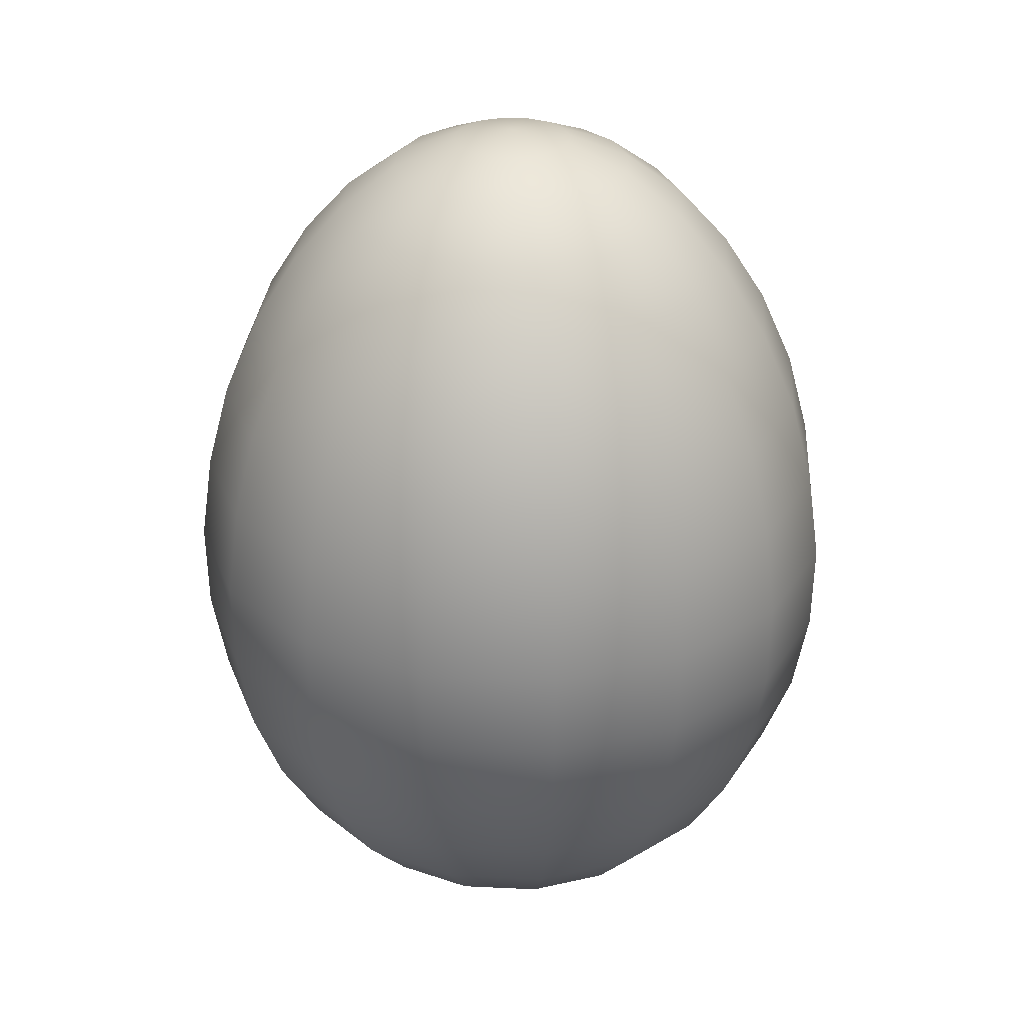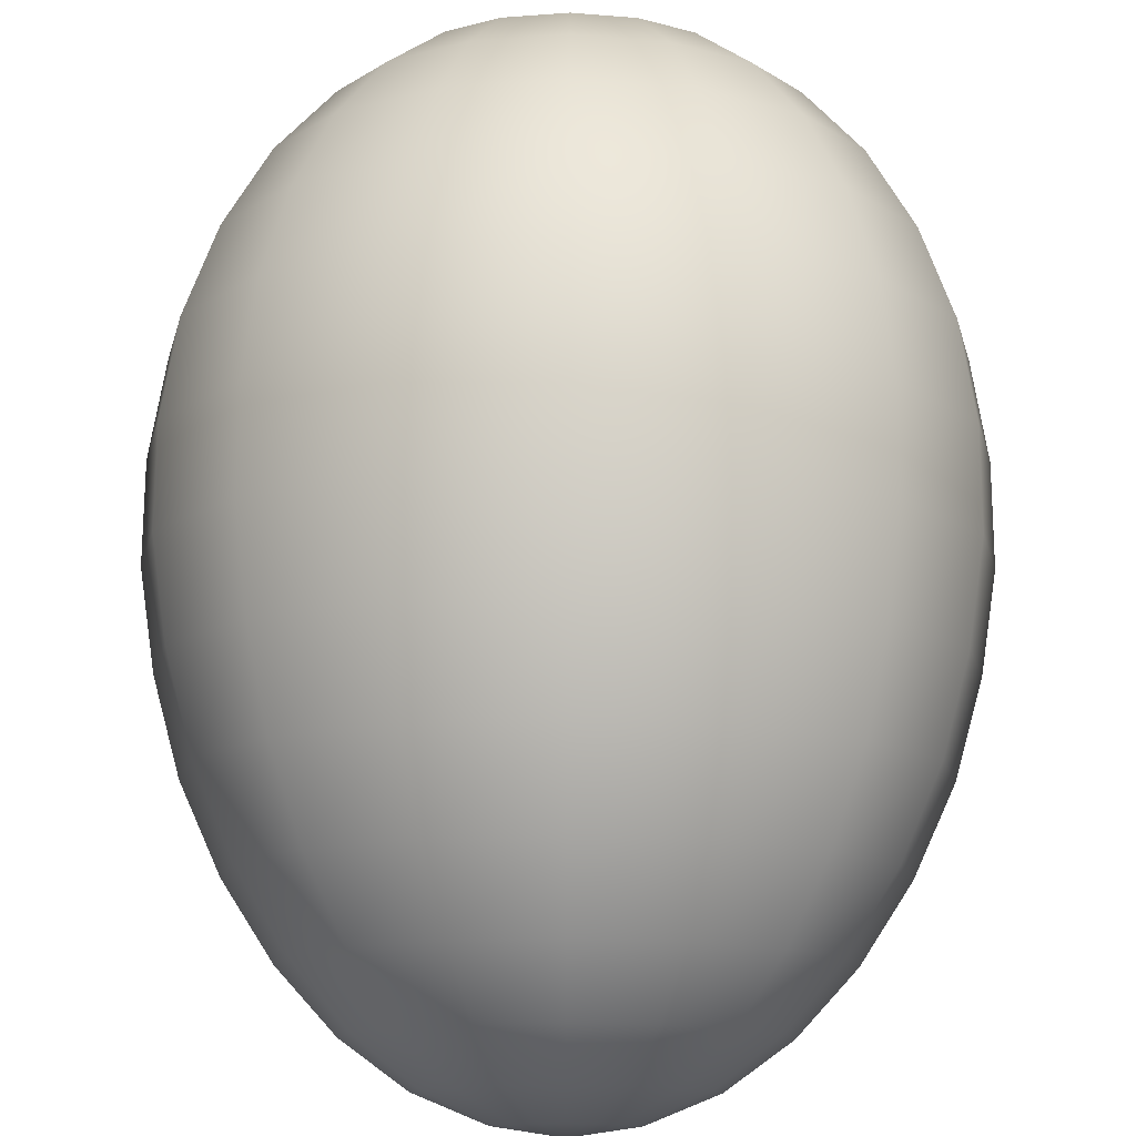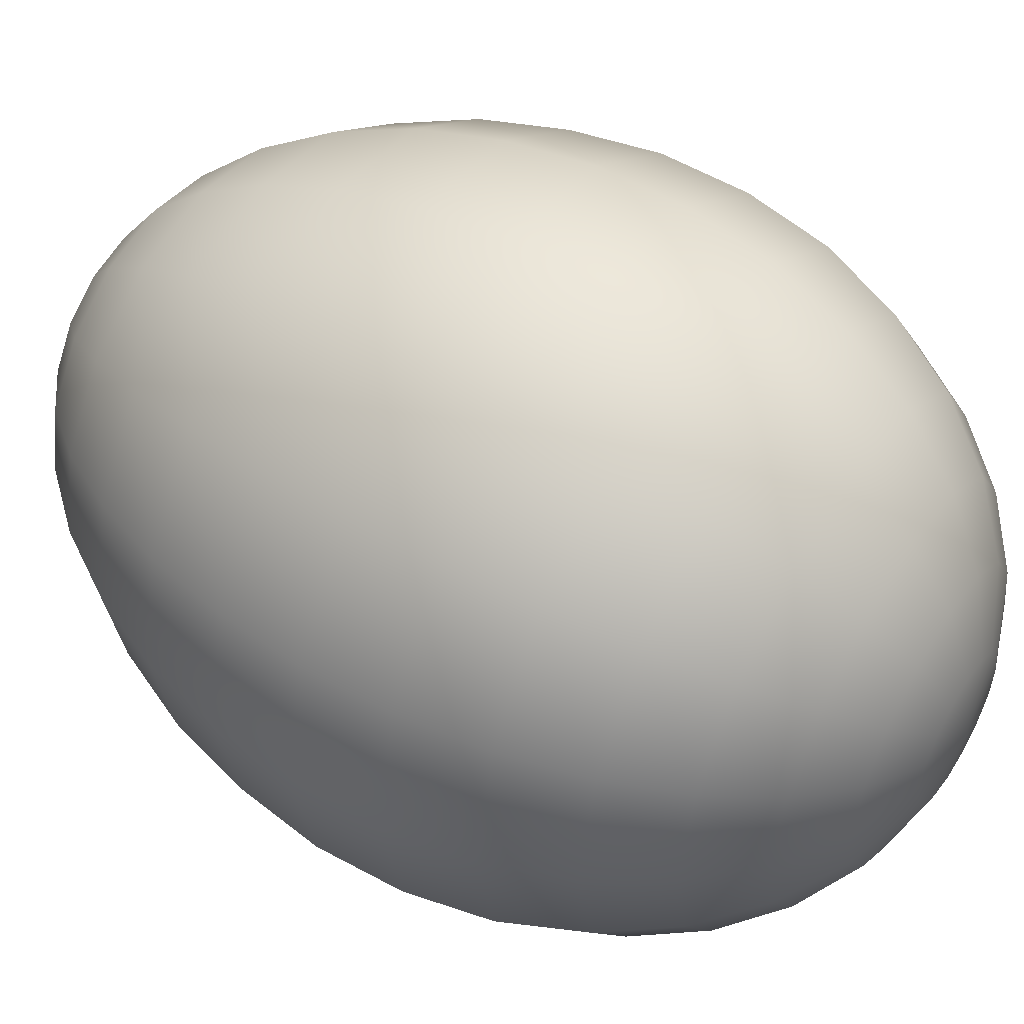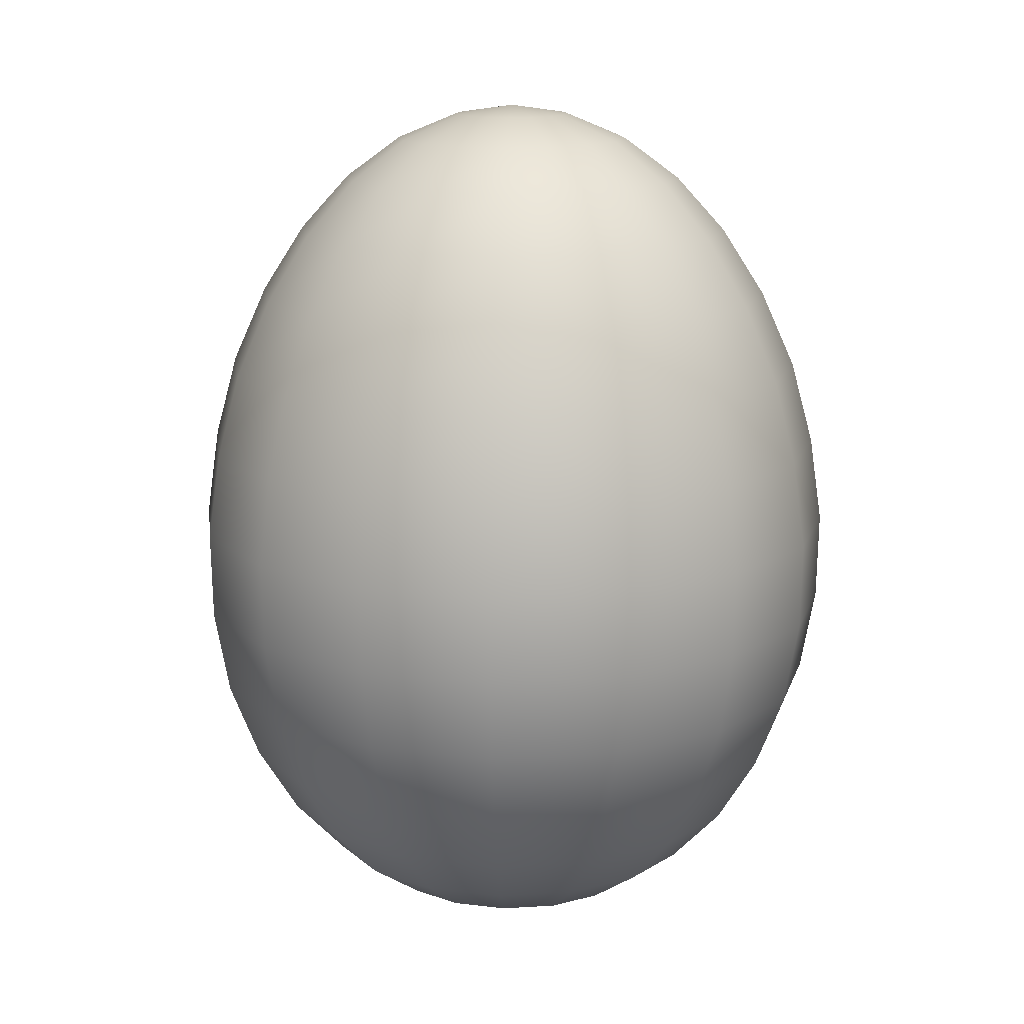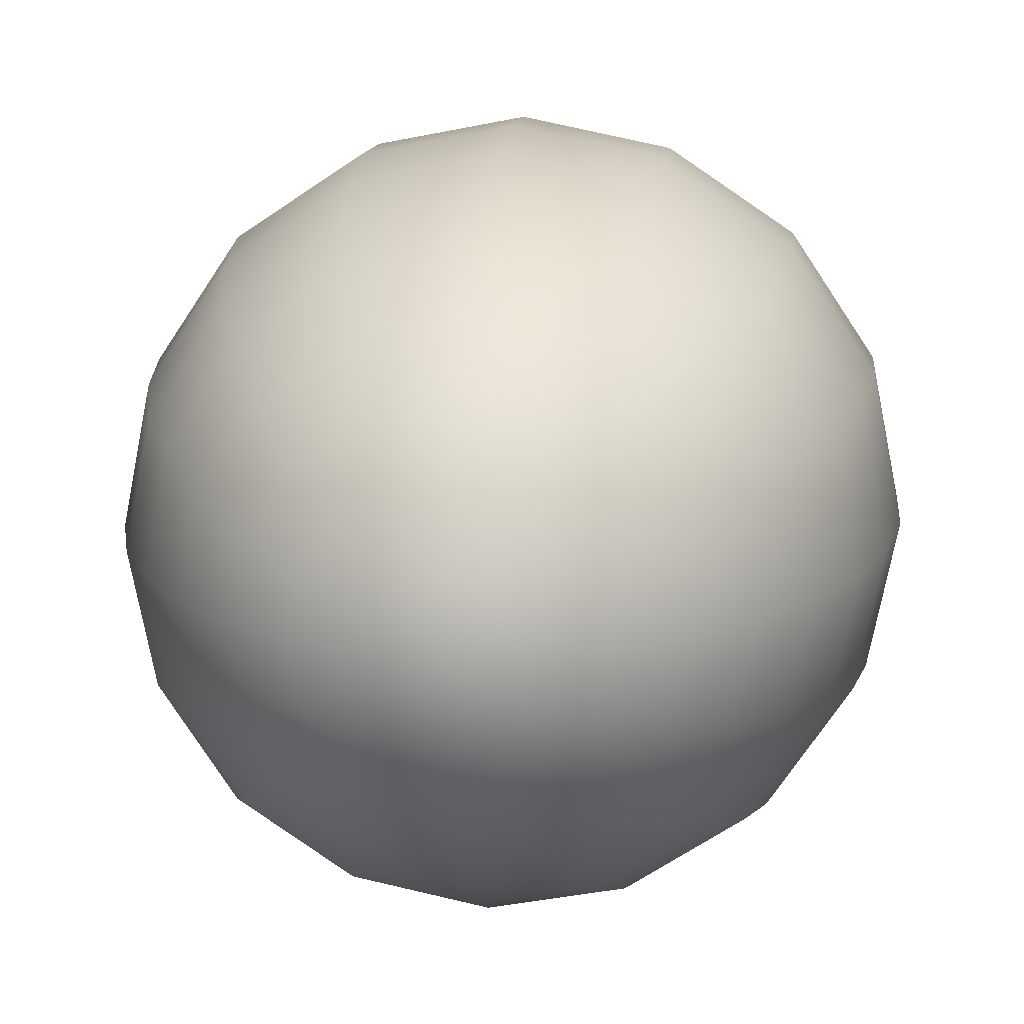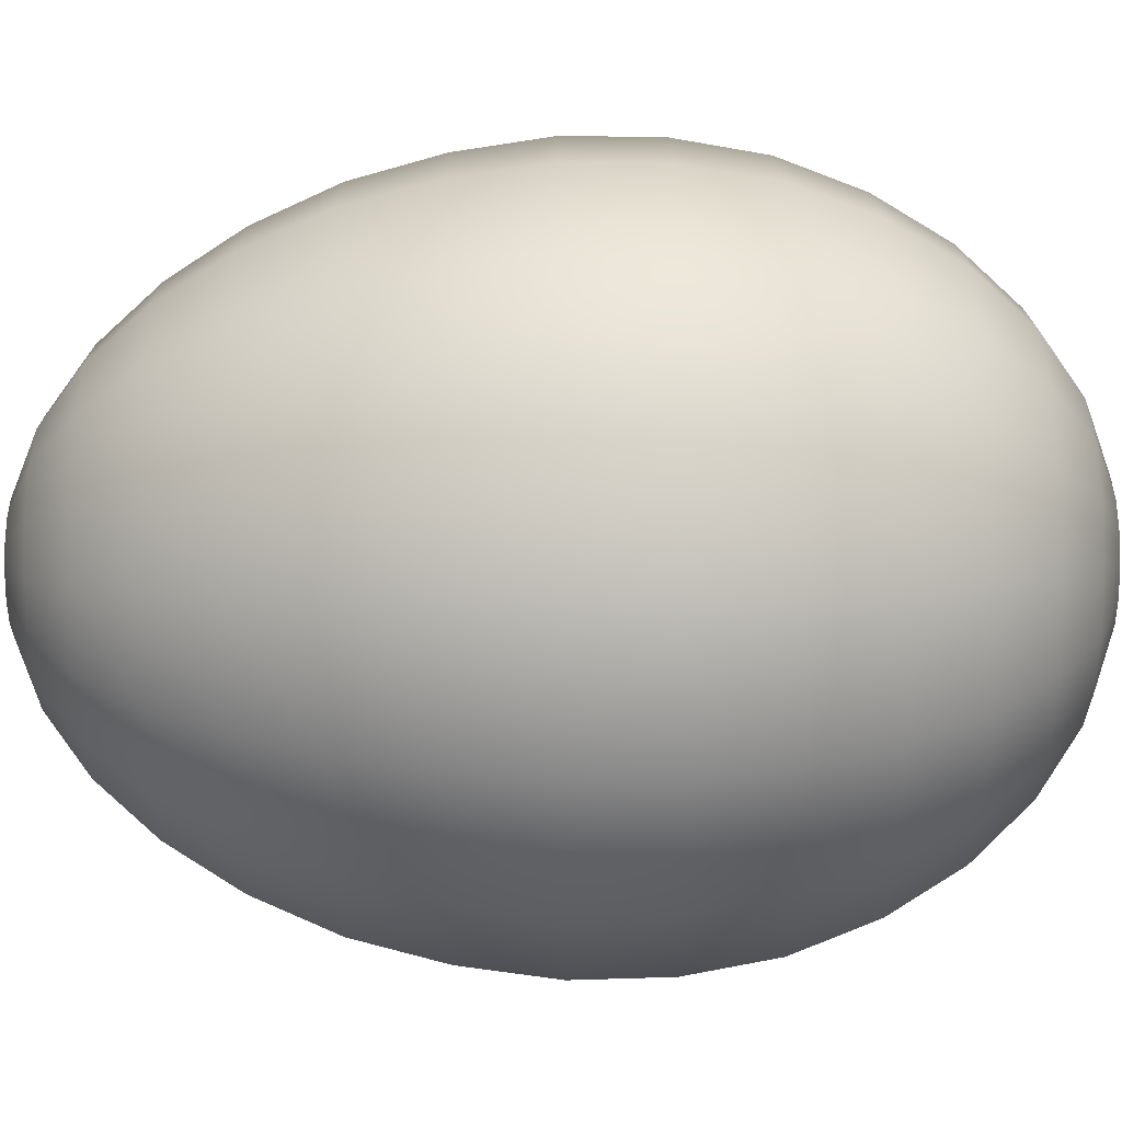
<metadata>
{"format":"obj","ext":"obj","renderer":"f3d","projection":"perspective","resolution":1024,"background":"white","views":[{"elev":29.6,"azim":-142.3,"up":"+Y"},{"elev":78.1,"azim":-179.8,"up":"+Z"},{"elev":50.4,"azim":-57.7,"up":"+Z"},{"elev":14.3,"azim":-108.9,"up":"+Y"},{"elev":14.2,"azim":-173.2,"up":"+Z"},{"elev":50.0,"azim":-90.6,"up":"+Z"}]}
</metadata>
<code>
o Sphere.002_Sphere.000
v 0 -1.011 -0
v -0.1238 0.9912 -0.05127
v -0.2521 0.9337 -0.1044
v -0.3697 0.8403 -0.1531
v -0.4746 0.7146 -0.1966
v -0.565 0.5614 -0.234
v -0.6372 0.3867 -0.2639
v -0.6845 0.1972 -0.2835
v -0.7107 4e-06 -0.2944
v -0.707 -0.1971 -0.2928
v -0.6756 -0.3867 -0.2798
v -0.6131 -0.5614 -0.254
v -0.527 -0.7146 -0.2183
v -0.4185 -0.8403 -0.1734
v -0.2934 -0.9336 -0.1215
v -0.1468 -0.9912 -0.06082
v -0.09474 0.9912 -0.09474
v -0.193 0.9337 -0.193
v -0.283 0.8403 -0.283
v -0.3632 0.7146 -0.3632
v -0.4324 0.5614 -0.4324
v -0.4877 0.3867 -0.4877
v -0.5239 0.1972 -0.5239
v -0.5439 4e-06 -0.5439
v -0.5411 -0.1971 -0.5411
v -0.5171 -0.3867 -0.5171
v -0.4693 -0.5614 -0.4693
v -0.4034 -0.7146 -0.4034
v -0.3203 -0.8403 -0.3203
v -0.2245 -0.9336 -0.2245
v -0.1124 -0.9912 -0.1124
v -0.05127 0.9912 -0.1238
v -0.1044 0.9337 -0.2521
v -0.1531 0.8403 -0.3697
v -0.1966 0.7146 -0.4746
v -0.234 0.5614 -0.565
v -0.2639 0.3867 -0.6372
v -0.2835 0.1972 -0.6845
v -0.2944 4e-06 -0.7107
v -0.2928 -0.1971 -0.707
v -0.2798 -0.3867 -0.6756
v -0.254 -0.5614 -0.6131
v -0.2183 -0.7146 -0.527
v -0.1734 -0.8403 -0.4185
v -0.1215 -0.9336 -0.2934
v -0.06082 -0.9912 -0.1468
v -0 0.9912 -0.134
v -0 0.9337 -0.2729
v -0 0.8403 -0.4002
v -0 0.7146 -0.5137
v -0 0.5614 -0.6115
v -0 0.3867 -0.6897
v -0 0.1972 -0.7409
v -0 4e-06 -0.7692
v -0 -0.1971 -0.7652
v -0 -0.3867 -0.7313
v -0 -0.5614 -0.6636
v 0 -0.7146 -0.5704
v 0 -0.8403 -0.453
v 0 -0.9336 -0.3176
v 0 -0.9912 -0.1589
v 0.05127 0.9912 -0.1238
v 0.1044 0.9337 -0.2521
v 0.1531 0.8403 -0.3697
v 0.1966 0.7146 -0.4746
v 0.234 0.5614 -0.565
v 0.2639 0.3867 -0.6372
v 0.2835 0.1972 -0.6845
v 0.2944 4e-06 -0.7107
v 0.2928 -0.1971 -0.707
v 0.2798 -0.3867 -0.6756
v 0.254 -0.5614 -0.6131
v 0.2183 -0.7146 -0.527
v 0.1734 -0.8403 -0.4185
v 0.1215 -0.9336 -0.2934
v 0.06083 -0.9912 -0.1468
v 0.09474 0.9912 -0.09474
v 0.193 0.9337 -0.193
v 0.283 0.8403 -0.283
v 0.3632 0.7146 -0.3632
v 0.4324 0.5614 -0.4324
v 0.4877 0.3867 -0.4877
v 0.5239 0.1972 -0.5239
v 0.5439 4e-06 -0.5439
v 0.5411 -0.1971 -0.5411
v 0.5171 -0.3867 -0.5171
v 0.4693 -0.5614 -0.4693
v 0.4034 -0.7146 -0.4034
v 0.3203 -0.8403 -0.3203
v 0.2245 -0.9336 -0.2245
v 0.1124 -0.9912 -0.1124
v 0.1238 0.9912 -0.05127
v 0.2521 0.9337 -0.1044
v 0.3697 0.8403 -0.1531
v 0.4746 0.7146 -0.1966
v 0.565 0.5614 -0.234
v 0.6372 0.3867 -0.2639
v 0.6845 0.1972 -0.2835
v 0.7107 4e-06 -0.2944
v 0.707 -0.1971 -0.2928
v 0.6756 -0.3867 -0.2798
v 0.6131 -0.5614 -0.254
v 0.527 -0.7146 -0.2183
v 0.4185 -0.8403 -0.1734
v 0.2934 -0.9336 -0.1215
v 0.1468 -0.9912 -0.06083
v 0.134 0.9912 0
v 0.2729 0.9337 0
v 0.4002 0.8403 0
v 0.5137 0.7146 0
v 0.6115 0.5614 0
v 0.6897 0.3867 0
v 0.7409 0.1972 0
v 0.7692 4e-06 0
v 0.7652 -0.1971 0
v 0.7313 -0.3867 -0
v 0.6636 -0.5614 0
v 0.5704 -0.7146 0
v 0.453 -0.8403 -0
v 0.3176 -0.9336 -0
v 0.1589 -0.9912 -0
v -0 1.011 0
v 0.1238 0.9912 0.05127
v 0.2521 0.9337 0.1044
v 0.3697 0.8403 0.1531
v 0.4746 0.7146 0.1966
v 0.565 0.5614 0.234
v 0.6372 0.3867 0.2639
v 0.6845 0.1972 0.2835
v 0.7107 4e-06 0.2944
v 0.707 -0.1971 0.2928
v 0.6756 -0.3867 0.2798
v 0.6131 -0.5614 0.254
v 0.527 -0.7146 0.2183
v 0.4185 -0.8403 0.1734
v 0.2934 -0.9336 0.1215
v 0.1468 -0.9912 0.06082
v 0.09474 0.9912 0.09474
v 0.193 0.9337 0.193
v 0.283 0.8403 0.283
v 0.3632 0.7146 0.3632
v 0.4324 0.5614 0.4324
v 0.4877 0.3867 0.4877
v 0.5239 0.1972 0.5239
v 0.5439 4e-06 0.5439
v 0.5411 -0.1971 0.5411
v 0.5171 -0.3867 0.5171
v 0.4693 -0.5614 0.4693
v 0.4034 -0.7146 0.4034
v 0.3203 -0.8403 0.3203
v 0.2245 -0.9336 0.2245
v 0.1124 -0.9912 0.1124
v 0.05127 0.9912 0.1238
v 0.1044 0.9337 0.2521
v 0.1531 0.8403 0.3697
v 0.1966 0.7146 0.4746
v 0.234 0.5614 0.565
v 0.2639 0.3867 0.6372
v 0.2835 0.1972 0.6845
v 0.2944 4e-06 0.7107
v 0.2928 -0.1971 0.707
v 0.2798 -0.3867 0.6756
v 0.254 -0.5614 0.6131
v 0.2183 -0.7146 0.527
v 0.1734 -0.8403 0.4185
v 0.1215 -0.9336 0.2934
v 0.06082 -0.9912 0.1468
v -0 0.9912 0.134
v -0 0.9337 0.2729
v -0 0.8403 0.4002
v -0 0.7146 0.5137
v -0 0.5614 0.6115
v -0 0.3867 0.6897
v -0 0.1972 0.7409
v -0 4e-06 0.7692
v -0 -0.1971 0.7652
v 0 -0.3867 0.7313
v -0 -0.5614 0.6636
v -0 -0.7146 0.5704
v 0 -0.8403 0.453
v 0 -0.9336 0.3176
v 0 -0.9912 0.1589
v -0.05127 0.9912 0.1238
v -0.1044 0.9337 0.2521
v -0.1531 0.8403 0.3697
v -0.1966 0.7146 0.4746
v -0.234 0.5614 0.565
v -0.2639 0.3867 0.6372
v -0.2835 0.1972 0.6845
v -0.2944 4e-06 0.7107
v -0.2928 -0.1971 0.707
v -0.2798 -0.3867 0.6756
v -0.254 -0.5614 0.6131
v -0.2183 -0.7146 0.527
v -0.1734 -0.8403 0.4185
v -0.1215 -0.9336 0.2934
v -0.06082 -0.9912 0.1468
v -0.09474 0.9912 0.09474
v -0.193 0.9337 0.193
v -0.283 0.8403 0.283
v -0.3632 0.7146 0.3632
v -0.4324 0.5614 0.4324
v -0.4877 0.3867 0.4877
v -0.5239 0.1972 0.5239
v -0.5439 4e-06 0.5439
v -0.5411 -0.1971 0.5411
v -0.5171 -0.3867 0.5171
v -0.4693 -0.5614 0.4693
v -0.4034 -0.7146 0.4034
v -0.3203 -0.8403 0.3203
v -0.2245 -0.9336 0.2245
v -0.1124 -0.9912 0.1124
v -0.1238 0.9912 0.05127
v -0.2521 0.9337 0.1044
v -0.3697 0.8403 0.1531
v -0.4746 0.7146 0.1966
v -0.565 0.5614 0.234
v -0.6372 0.3867 0.2639
v -0.6845 0.1972 0.2835
v -0.7107 4e-06 0.2944
v -0.707 -0.1971 0.2928
v -0.6756 -0.3867 0.2798
v -0.6131 -0.5614 0.254
v -0.527 -0.7146 0.2183
v -0.4185 -0.8403 0.1734
v -0.2934 -0.9336 0.1215
v -0.1468 -0.9912 0.06082
v -0.134 0.9912 0
v -0.2729 0.9337 0
v -0.4002 0.8403 0
v -0.5137 0.7146 0
v -0.6115 0.5614 0
v -0.6897 0.3867 0
v -0.7409 0.1972 0
v -0.7692 4e-06 -0
v -0.7652 -0.1971 -0
v -0.7313 -0.3867 0
v -0.6636 -0.5614 -0
v -0.5704 -0.7146 -0
v -0.453 -0.8403 -0
v -0.3176 -0.9336 -0
v -0.1589 -0.9912 -0
f 4 5 231 230
f 12 13 239 238
f 5 6 232 231
f 13 14 240 239
f 6 7 233 232
f 14 15 241 240
f 7 8 234 233
f 15 16 242 241
f 8 9 235 234
f 2 17 18 3
f 9 10 236 235
f 16 1 242
f 122 17 2
f 10 11 237 236
f 3 4 230 229
f 11 12 238 237
f 14 29 30 15
f 7 22 23 8
f 15 30 31 16
f 8 23 24 9
f 17 32 33 18
f 9 24 25 10
f 16 31 1
f 122 32 17
f 10 25 26 11
f 3 18 19 4
f 11 26 27 12
f 4 19 20 5
f 12 27 28 13
f 5 20 21 6
f 13 28 29 14
f 6 21 22 7
f 30 45 46 31
f 23 38 39 24
f 32 47 48 33
f 24 39 40 25
f 31 46 1
f 122 47 32
f 25 40 41 26
f 18 33 34 19
f 26 41 42 27
f 19 34 35 20
f 27 42 43 28
f 20 35 36 21
f 28 43 44 29
f 21 36 37 22
f 29 44 45 30
f 22 37 38 23
f 38 53 54 39
f 47 62 63 48
f 39 54 55 40
f 46 61 1
f 122 62 47
f 40 55 56 41
f 33 48 49 34
f 41 56 57 42
f 34 49 50 35
f 42 57 58 43
f 35 50 51 36
f 43 58 59 44
f 36 51 52 37
f 44 59 60 45
f 37 52 53 38
f 45 60 61 46
f 62 77 78 63
f 54 69 70 55
f 61 76 1
f 122 77 62
f 55 70 71 56
f 48 63 64 49
f 56 71 72 57
f 49 64 65 50
f 57 72 73 58
f 50 65 66 51
f 58 73 74 59
f 51 66 67 52
f 59 74 75 60
f 52 67 68 53
f 60 75 76 61
f 53 68 69 54
f 69 84 85 70
f 76 91 1
f 122 92 77
f 70 85 86 71
f 63 78 79 64
f 71 86 87 72
f 64 79 80 65
f 72 87 88 73
f 65 80 81 66
f 73 88 89 74
f 66 81 82 67
f 74 89 90 75
f 67 82 83 68
f 75 90 91 76
f 68 83 84 69
f 77 92 93 78
f 122 107 92
f 85 100 101 86
f 78 93 94 79
f 86 101 102 87
f 79 94 95 80
f 87 102 103 88
f 80 95 96 81
f 88 103 104 89
f 81 96 97 82
f 89 104 105 90
f 82 97 98 83
f 90 105 106 91
f 83 98 99 84
f 92 107 108 93
f 84 99 100 85
f 91 106 1
f 93 108 109 94
f 101 116 117 102
f 94 109 110 95
f 102 117 118 103
f 95 110 111 96
f 103 118 119 104
f 96 111 112 97
f 104 119 120 105
f 97 112 113 98
f 105 120 121 106
f 98 113 114 99
f 107 123 124 108
f 99 114 115 100
f 106 121 1
f 122 123 107
f 100 115 116 101
f 116 132 133 117
f 109 125 126 110
f 117 133 134 118
f 110 126 127 111
f 118 134 135 119
f 111 127 128 112
f 119 135 136 120
f 112 128 129 113
f 120 136 137 121
f 113 129 130 114
f 123 138 139 124
f 114 130 131 115
f 121 137 1
f 122 138 123
f 115 131 132 116
f 108 124 125 109
f 125 140 141 126
f 133 148 149 134
f 126 141 142 127
f 134 149 150 135
f 127 142 143 128
f 135 150 151 136
f 128 143 144 129
f 136 151 152 137
f 129 144 145 130
f 138 153 154 139
f 130 145 146 131
f 137 152 1
f 122 153 138
f 131 146 147 132
f 124 139 140 125
f 132 147 148 133
f 148 163 164 149
f 141 156 157 142
f 149 164 165 150
f 142 157 158 143
f 150 165 166 151
f 143 158 159 144
f 151 166 167 152
f 144 159 160 145
f 153 168 169 154
f 145 160 161 146
f 152 167 1
f 122 168 153
f 146 161 162 147
f 139 154 155 140
f 147 162 163 148
f 140 155 156 141
f 164 179 180 165
f 157 172 173 158
f 165 180 181 166
f 158 173 174 159
f 166 181 182 167
f 159 174 175 160
f 168 183 184 169
f 160 175 176 161
f 167 182 1
f 122 183 168
f 161 176 177 162
f 154 169 170 155
f 162 177 178 163
f 155 170 171 156
f 163 178 179 164
f 156 171 172 157
f 172 187 188 173
f 180 195 196 181
f 173 188 189 174
f 181 196 197 182
f 174 189 190 175
f 183 198 199 184
f 175 190 191 176
f 182 197 1
f 122 198 183
f 176 191 192 177
f 169 184 185 170
f 177 192 193 178
f 170 185 186 171
f 178 193 194 179
f 171 186 187 172
f 179 194 195 180
f 195 210 211 196
f 188 203 204 189
f 196 211 212 197
f 189 204 205 190
f 198 213 214 199
f 190 205 206 191
f 197 212 1
f 122 213 198
f 191 206 207 192
f 184 199 200 185
f 192 207 208 193
f 185 200 201 186
f 193 208 209 194
f 186 201 202 187
f 194 209 210 195
f 187 202 203 188
f 203 218 219 204
f 211 226 227 212
f 204 219 220 205
f 213 228 229 214
f 205 220 221 206
f 212 227 1
f 122 228 213
f 206 221 222 207
f 199 214 215 200
f 207 222 223 208
f 200 215 216 201
f 208 223 224 209
f 201 216 217 202
f 209 224 225 210
f 202 217 218 203
f 210 225 226 211
f 226 241 242 227
f 219 234 235 220
f 122 2 228
f 220 235 236 221
f 227 242 1
f 221 236 237 222
f 214 229 230 215
f 222 237 238 223
f 215 230 231 216
f 223 238 239 224
f 216 231 232 217
f 224 239 240 225
f 217 232 233 218
f 225 240 241 226
f 218 233 234 219
f 2 3 229 228

</code>
